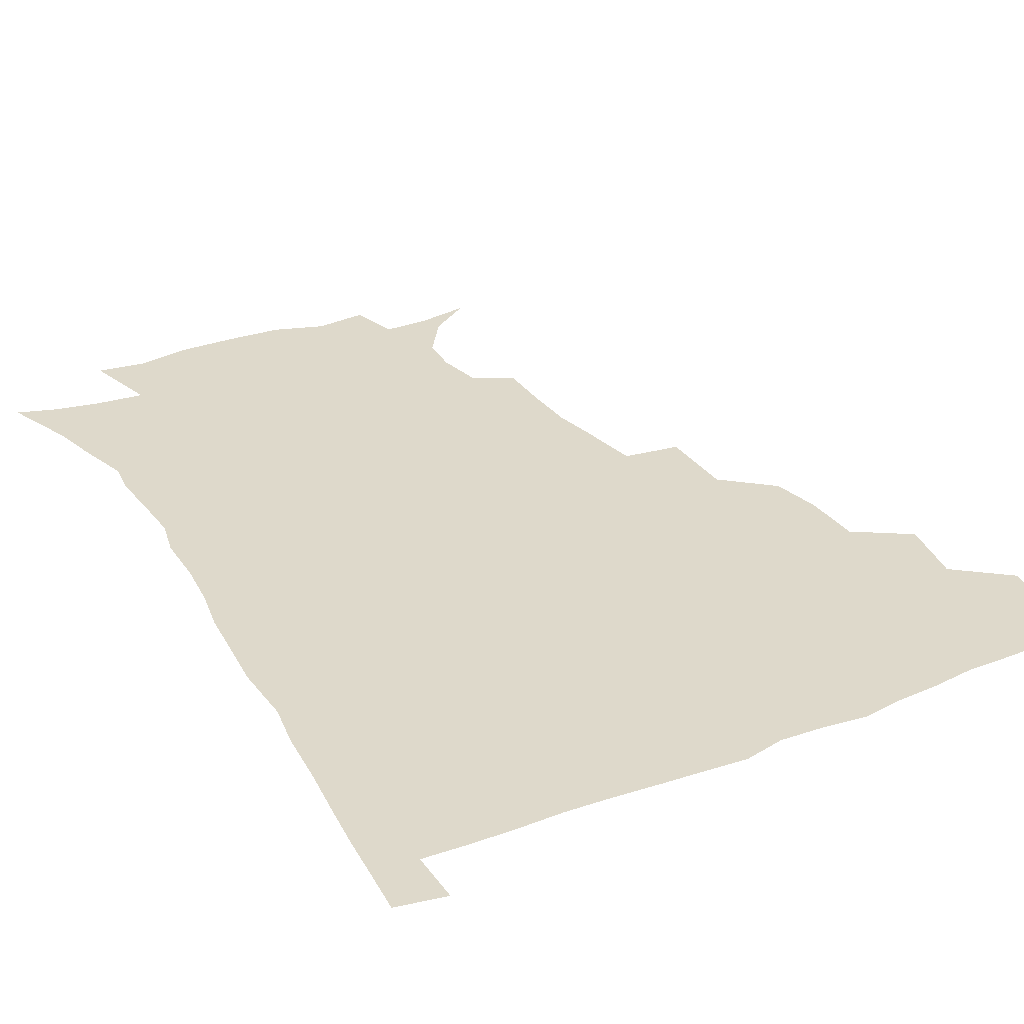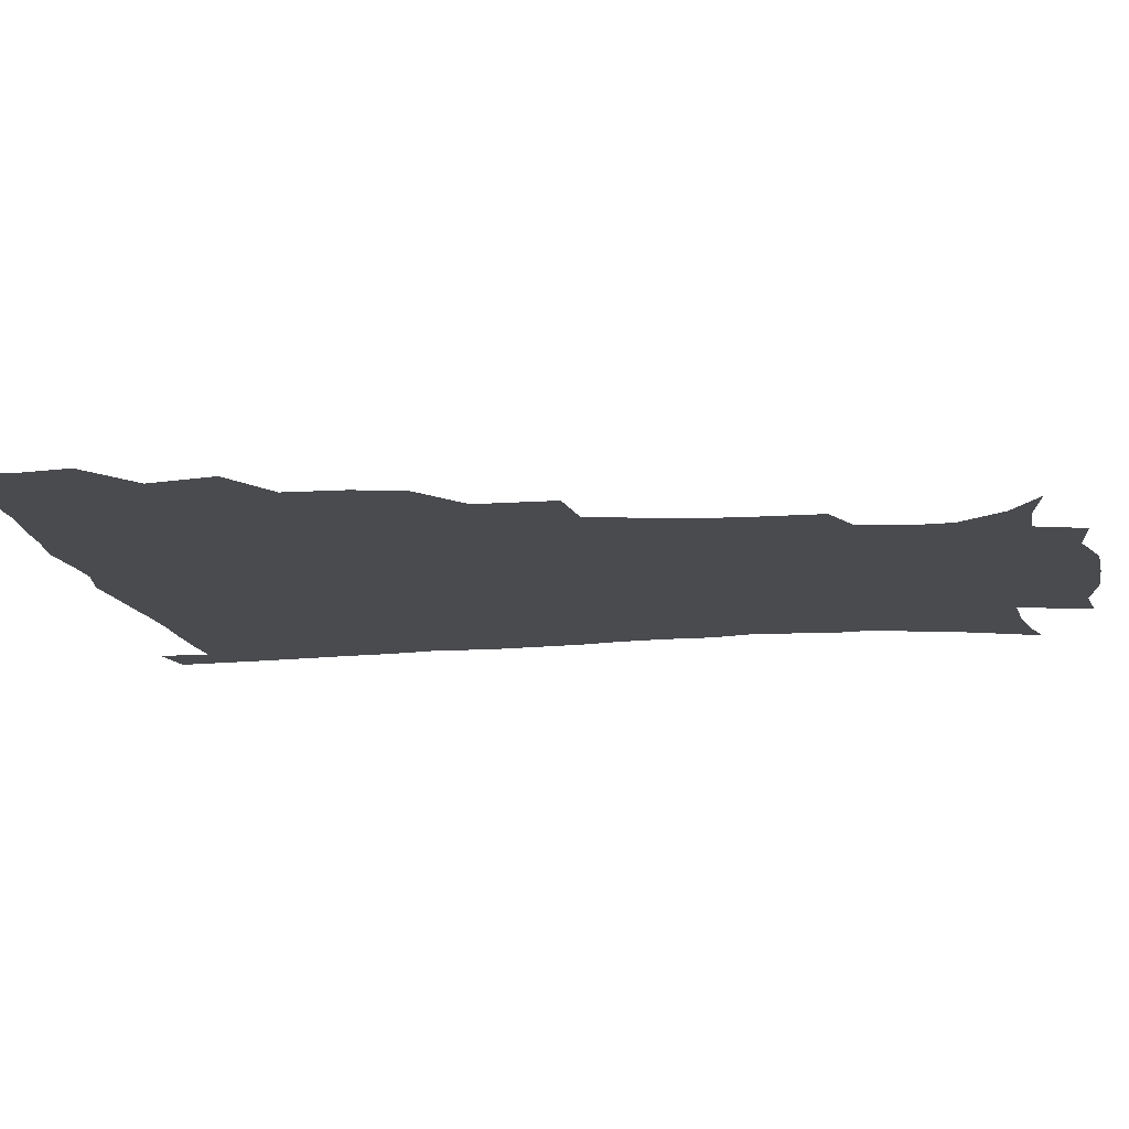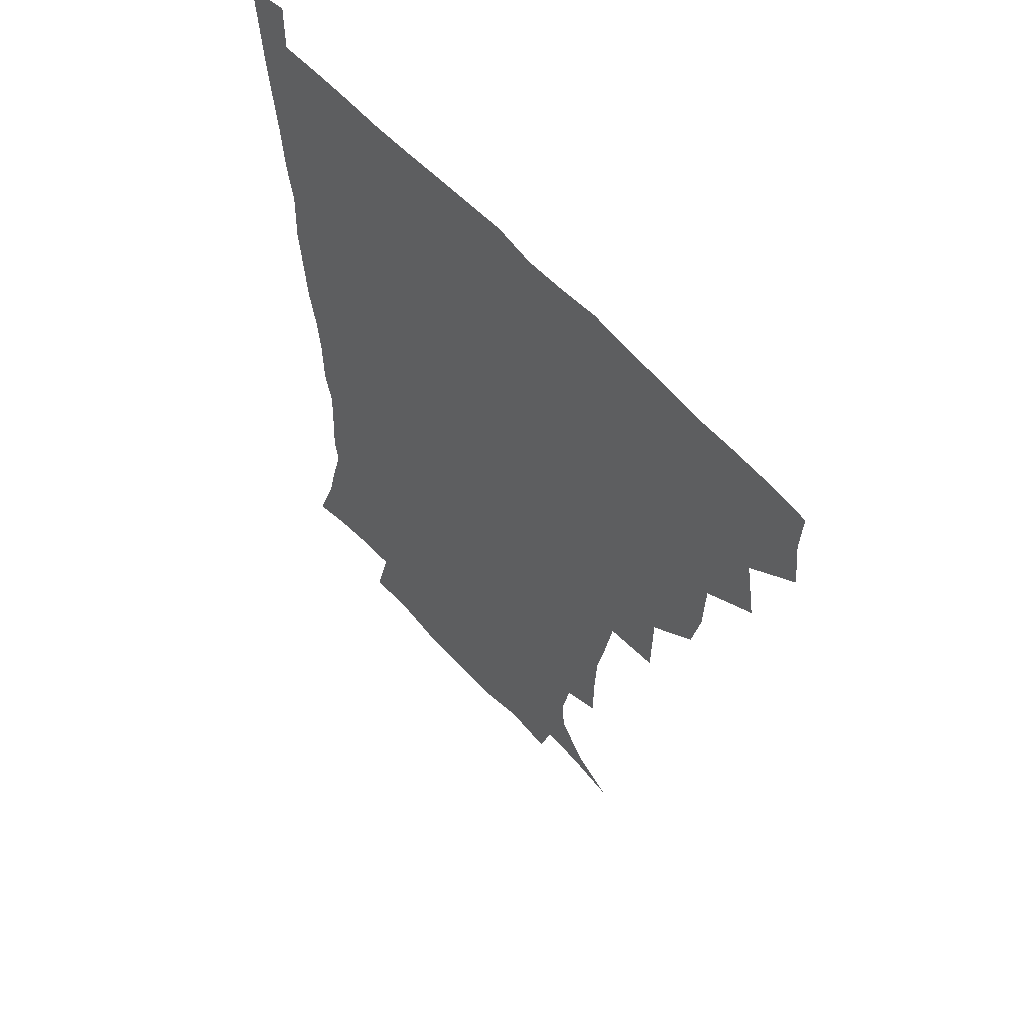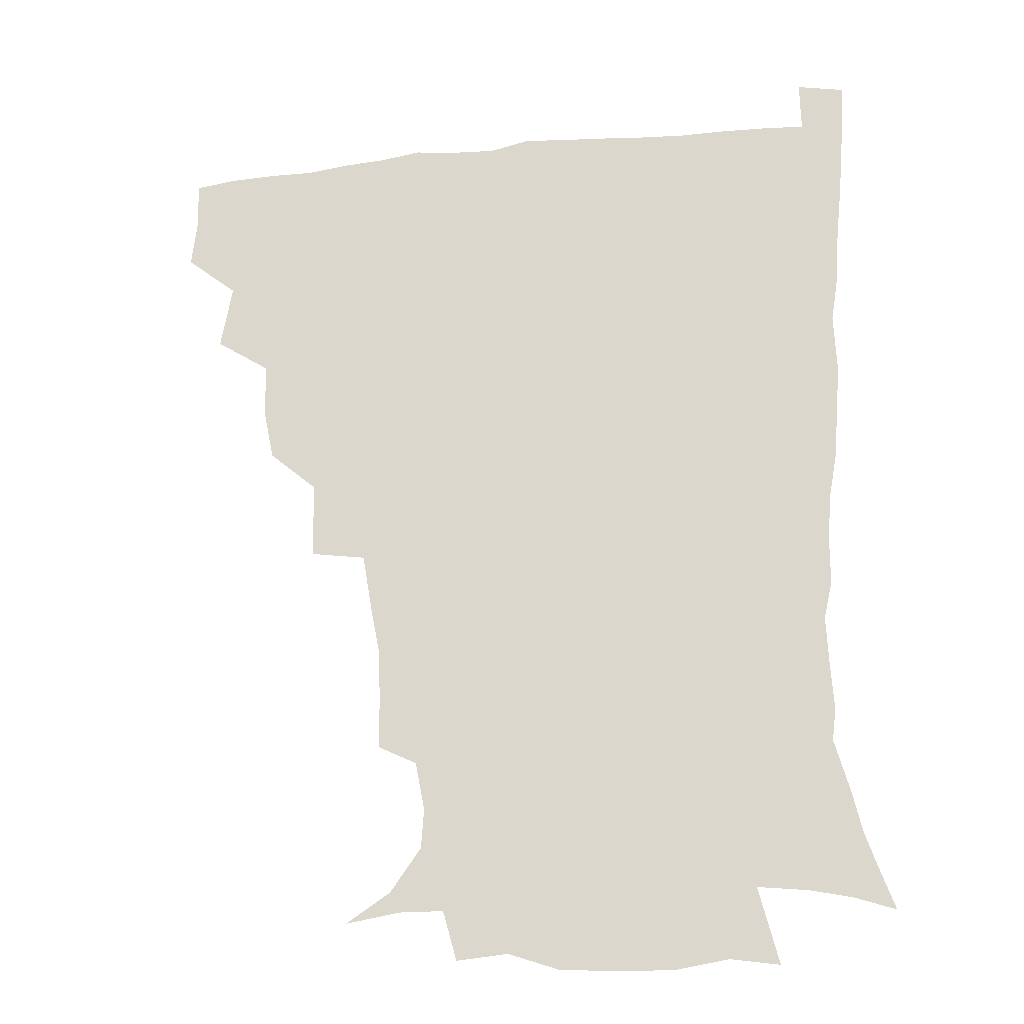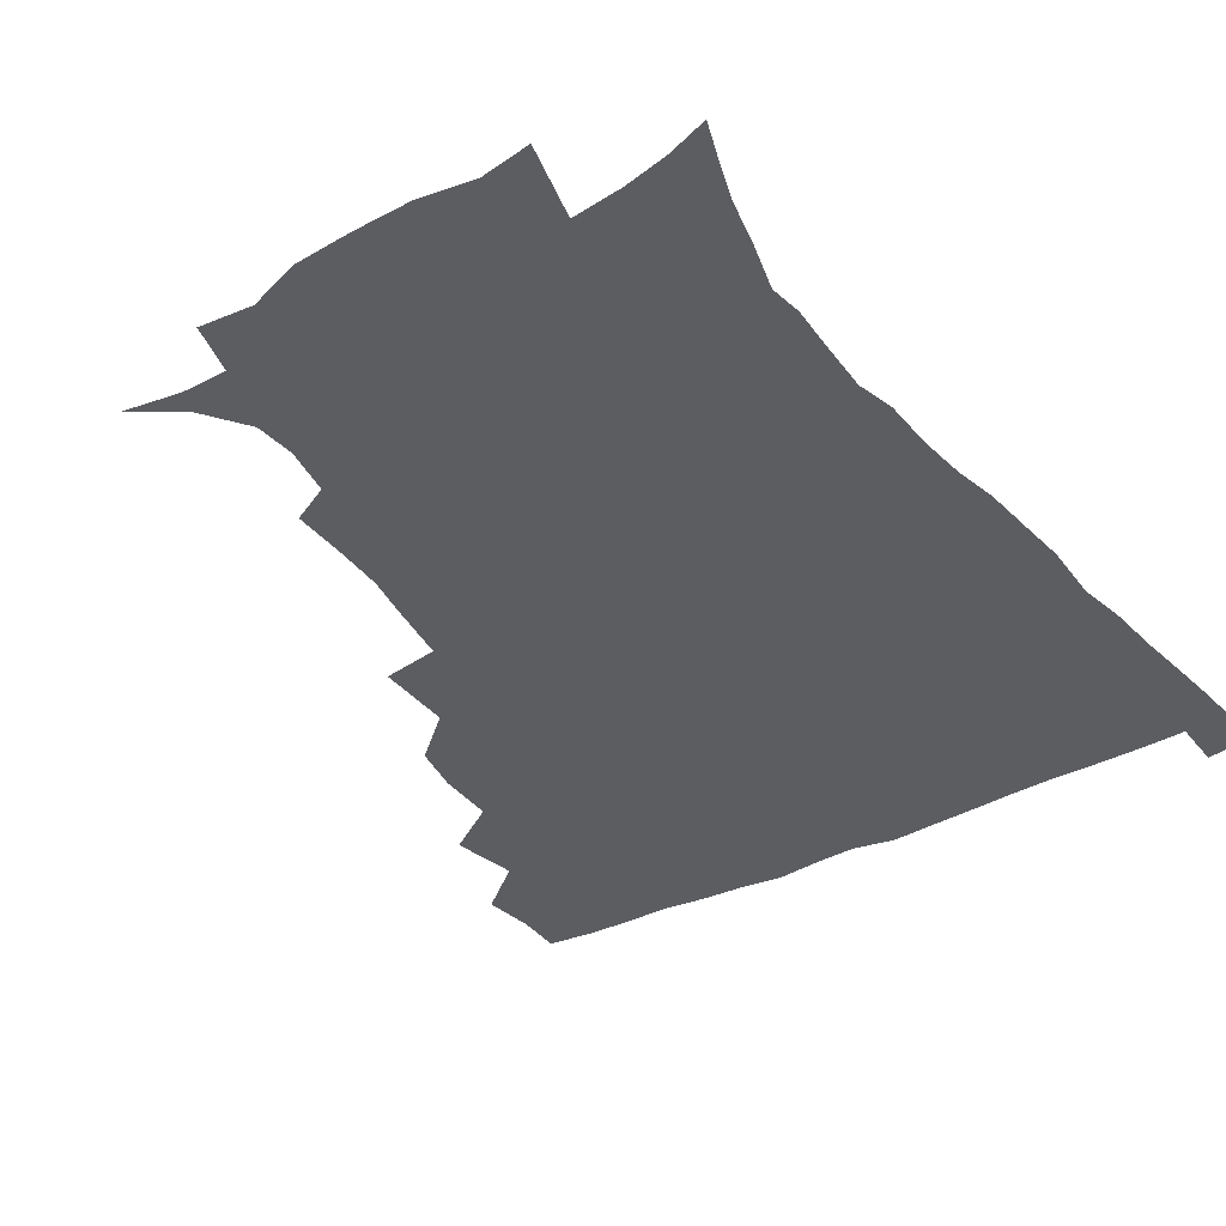
<metadata>
{"format":"obj","ext":"obj","renderer":"f3d","projection":"perspective","resolution":1024,"background":"white","views":[{"elev":31.7,"azim":151.2,"up":"+Z"},{"elev":-14.2,"azim":-80.9,"up":"+Z"},{"elev":58.2,"azim":-130.9,"up":"+Y"},{"elev":-23.1,"azim":10.7,"up":"+Y"},{"elev":-36.0,"azim":33.9,"up":"+Z"}]}
</metadata>
<code>
v 435.6 401.7 0
v 437.6 419.4 0
v 436.9 435.1 0
v 449.5 364.5 0
v 453.5 387.2 0
v 452.6 403.4 0
v 453.4 419.8 0
v 452.1 436.8 0
v 472.4 315.5 0
v 468.9 332.2 0
v 468.2 352.3 0
v 470.5 373.9 0
v 469.8 389.7 0
v 469.1 405.1 0
v 468.5 420.2 0
v 467.3 437.2 0
v 489.4 274.6 0
v 489.1 301.1 0
v 487.8 324.9 0
v 486.4 342.1 0
v 486.5 360.5 0
v 485.8 376.1 0
v 485.1 391.1 0
v 484.3 405.9 0
v 483.4 420.8 0
v 482.6 436.9 0
v 516.1 199.6 0
v 515.9 218.4 0
v 515.1 235.6 0
v 512.3 250.1 0
v 508.6 271.6 0
v 505.1 291.8 0
v 503.3 310.9 0
v 501.1 326.6 0
v 500.6 344 0
v 501.1 362 0
v 500.7 377.4 0
v 499.9 391.9 0
v 499.2 406.3 0
v 498.4 420.6 0
v 497.3 438.6 0
v 506 137.7 0
v 521.2 147.8 0
v 531.7 162.8 0
v 532.6 176.4 0
v 529.4 193.1 0
v 529 214.8 0
v 527.7 231.5 0
v 525.8 247.2 0
v 523.2 264 0
v 520.7 282.2 0
v 519.2 300.5 0
v 518.8 319 0
v 518 334.4 0
v 516.3 348.4 0
v 516.5 364.6 0
v 515.6 378.4 0
v 514.5 392.5 0
v 513.6 406.9 0
v 512.8 421.4 0
v 511.8 439.3 0
v 524.7 140.8 0
v 536.5 154.1 0
v 542.5 171.3 0
v 541.9 187.7 0
v 540.3 203.6 0
v 540.8 225.2 0
v 538.6 238.7 0
v 536.9 253.9 0
v 535.2 271 0
v 533.2 286 0
v 532.6 304.8 0
v 531.9 319.4 0
v 531.7 336.2 0
v 530.9 350.5 0
v 530.5 364.9 0
v 530.8 379.4 0
v 529.1 393.1 0
v 528.5 407.3 0
v 527.4 422.7 0
v 526.1 441.2 0
v 539.8 140.6 0
v 551.9 162.7 0
v 553.9 180.3 0
v 552.7 194.6 0
v 552.5 213.1 0
v 552.2 231 0
v 550.4 244.7 0
v 549.5 261 0
v 547.6 274.1 0
v 546.4 290 0
v 545.5 304.6 0
v 545.7 322.4 0
v 545.7 337.6 0
v 545 351.3 0
v 544.6 365.1 0
v 544.8 379.7 0
v 544.1 393.1 0
v 543.7 406.7 0
v 542.4 422 0
v 541 439.3 0
v 544.5 123.6 0
v 558.3 147.3 0
v 563.8 166 0
v 564.9 184.9 0
v 564.6 200.6 0
v 564.1 217 0
v 563.7 232.9 0
v 562.2 247.4 0
v 561.4 262.8 0
v 560.6 277.7 0
v 559.6 292.3 0
v 560.2 309.9 0
v 559.1 322.6 0
v 559.7 339.5 0
v 559 352.1 0
v 559.4 366.6 0
v 558.8 379.9 0
v 558.1 393.4 0
v 557.8 407.1 0
v 557.1 421.4 0
v 555.6 438.5 0
v 562.1 125.3 0
v 572.8 149.2 0
v 576.4 170 0
v 576.6 185.4 0
v 576.2 202.2 0
v 574.9 220.4 0
v 576.2 237.2 0
v 574.4 249.5 0
v 574 265 0
v 573.5 278.8 0
v 572.9 293.4 0
v 573.1 311 0
v 573.4 325.8 0
v 573.1 339.2 0
v 573 352.7 0
v 573.5 367.5 0
v 572.8 380.2 0
v 572.9 393.7 0
v 572.1 407.6 0
v 571.2 422.1 0
v 569.4 441.3 0
v 579.4 119.3 0
v 587 150.4 0
v 588.3 170.1 0
v 588.7 187.4 0
v 588.5 205.1 0
v 587.4 217.9 0
v 586.3 240.3 0
v 587 252.1 0
v 587.1 265.6 0
v 586.6 280.7 0
v 586.3 295.1 0
v 586.3 311.4 0
v 586.5 326.2 0
v 586.9 339.5 0
v 586.8 352.6 0
v 587.1 367.1 0
v 587.2 380.4 0
v 587.1 393.8 0
v 586.9 407.4 0
v 585.4 423.1 0
v 583.7 440.1 0
v 598.9 118.1 0
v 600.9 149.9 0
v 600.8 170.3 0
v 600.7 188.9 0
v 600.4 205.4 0
v 600.9 218.3 0
v 600 233.2 0
v 599.5 247.9 0
v 598.9 266.1 0
v 599.2 281.5 0
v 599.3 295.9 0
v 599.4 311.5 0
v 599.9 324.6 0
v 600.3 340.1 0
v 600.8 353.4 0
v 601.2 367.3 0
v 601.5 380.6 0
v 601.4 394.1 0
v 601.1 408.1 0
v 600 423.2 0
v 598.3 439 0
v 618 117.7 0
v 615 149.7 0
v 613.9 168.4 0
v 612.6 187.7 0
v 612.1 204.1 0
v 612.5 220.9 0
v 611.8 236 0
v 611.8 252.5 0
v 611.9 265.7 0
v 611.6 281.5 0
v 612.1 295.8 0
v 612.4 310 0
v 613.2 325.5 0
v 613.6 339.1 0
v 614.3 353.8 0
v 614.9 367.5 0
v 615.6 380.6 0
v 616.3 394.1 0
v 616.6 407.5 0
v 615.5 422.3 0
v 613.8 437.6 0
v 635.9 120.6 0
v 630.3 146.3 0
v 626.6 168.5 0
v 625.2 185.4 0
v 623.9 203.2 0
v 623.6 220.7 0
v 623.5 235.8 0
v 623.6 250.1 0
v 624.1 265.5 0
v 624.5 278.9 0
v 624.7 294.1 0
v 625.5 307.6 0
v 625.5 326 0
v 626.7 338.7 0
v 627.3 353.8 0
v 628.5 366.5 0
v 629.4 380.3 0
v 630.2 393.9 0
v 630.7 407.6 0
v 630.8 421.5 0
v 629.6 436.7 0
v 652.5 118.1 0
v 645.8 144.1 0
v 641 163.7 0
v 637.3 184.1 0
v 635.7 201.1 0
v 634.9 218.4 0
v 635.4 232.4 0
v 636.5 244.5 0
v 635.3 263.7 0
v 636.6 277.1 0
v 637 292 0
v 639.2 303.8 0
v 638.9 321.1 0
v 640 335.5 0
v 640.1 352.3 0
v 641.9 365.2 0
v 643 381.2 0
v 644 393.7 0
v 644.8 407.4 0
v 645.4 421.2 0
v 644.6 436.7 0
v 662.7 142.3 0
v 654.2 162.8 0
v 650.5 179.6 0
v 648.1 196.5 0
v 646.6 213.3 0
v 646.5 229 0
v 647.5 242.6 0
v 648.1 257.1 0
v 648.6 273 0
v 650 286.6 0
v 650.7 303.2 0
v 651.6 318 0
v 653.8 331.2 0
v 654.3 347.2 0
v 655.4 362.7 0
v 656 379.4 0
v 657.6 393.2 0
v 659 406.8 0
v 659.8 421.1 0
v 659.9 436.2 0
v 677.4 139.2 0
v 669.8 156.5 0
v 664.4 173.6 0
v 661.5 189.2 0
v 659.3 205.3 0
v 658.9 220.9 0
v 659 235.9 0
v 659.8 250.4 0
v 661.1 265.3 0
v 661.5 282 0
v 663 297 0
v 666 309.9 0
v 666.1 327.7 0
v 666.6 344.7 0
v 668.4 359.7 0
v 670 375.2 0
v 671.8 390.4 0
v 673.2 405.9 0
v 674.4 420.4 0
v 675.3 435.2 0
v 674.9 453 0
v 691.1 134.6 0
v 686.5 147.3 0
v 681.7 161.2 0
v 678.7 174.5 0
v 673.5 193 0
v 674.9 204 0
v 673.9 220 0
v 673.2 237.1 0
v 676.1 249.8 0
v 676.2 267.5 0
v 677.7 283.6 0
v 680.3 298.3 0
v 681.6 315 0
v 683 331.6 0
v 682.1 352.4 0
v 684.6 368.1 0
v 685.9 386.7 0
v 687.7 403.6 0
v 689.1 419.2 0
v 690.2 434.4 0
v 691.3 449.6 0
f 5 6 1
f 1 6 2
f 6 7 2
f 2 7 3
f 7 8 3
f 11 12 4
f 4 12 5
f 12 13 5
f 5 13 6
f 13 14 6
f 6 14 7
f 14 15 7
f 7 15 8
f 15 16 8
f 18 19 9
f 9 19 10
f 19 20 10
f 10 20 11
f 20 21 11
f 11 21 12
f 21 22 12
f 12 22 13
f 22 23 13
f 13 23 14
f 23 24 14
f 14 24 15
f 24 25 15
f 15 25 16
f 25 26 16
f 31 32 17
f 17 32 18
f 32 33 18
f 18 33 19
f 33 34 19
f 19 34 20
f 34 35 20
f 20 35 21
f 35 36 21
f 21 36 22
f 36 37 22
f 22 37 23
f 37 38 23
f 23 38 24
f 38 39 24
f 24 39 25
f 39 40 25
f 25 40 26
f 40 41 26
f 46 47 27
f 27 47 28
f 47 48 28
f 28 48 29
f 48 49 29
f 29 49 30
f 49 50 30
f 30 50 31
f 50 51 31
f 31 51 32
f 51 52 32
f 32 52 33
f 52 53 33
f 33 53 34
f 53 54 34
f 34 54 35
f 54 55 35
f 35 55 36
f 55 56 36
f 36 56 37
f 56 57 37
f 37 57 38
f 57 58 38
f 38 58 39
f 58 59 39
f 39 59 40
f 59 60 40
f 40 60 41
f 60 61 41
f 42 62 43
f 62 63 43
f 43 63 44
f 63 64 44
f 44 64 45
f 64 65 45
f 45 65 46
f 65 66 46
f 46 66 47
f 66 67 47
f 47 67 48
f 67 68 48
f 48 68 49
f 68 69 49
f 49 69 50
f 69 70 50
f 50 70 51
f 70 71 51
f 51 71 52
f 71 72 52
f 52 72 53
f 72 73 53
f 53 73 54
f 73 74 54
f 54 74 55
f 74 75 55
f 55 75 56
f 75 76 56
f 56 76 57
f 76 77 57
f 57 77 58
f 77 78 58
f 58 78 59
f 78 79 59
f 59 79 60
f 79 80 60
f 60 80 61
f 80 81 61
f 62 82 63
f 82 83 63
f 63 83 64
f 83 84 64
f 64 84 65
f 84 85 65
f 65 85 66
f 85 86 66
f 66 86 67
f 86 87 67
f 67 87 68
f 87 88 68
f 68 88 69
f 88 89 69
f 69 89 70
f 89 90 70
f 70 90 71
f 90 91 71
f 71 91 72
f 91 92 72
f 72 92 73
f 92 93 73
f 73 93 74
f 93 94 74
f 74 94 75
f 94 95 75
f 75 95 76
f 95 96 76
f 76 96 77
f 96 97 77
f 77 97 78
f 97 98 78
f 78 98 79
f 98 99 79
f 79 99 80
f 99 100 80
f 80 100 81
f 100 101 81
f 102 103 82
f 82 103 83
f 103 104 83
f 83 104 84
f 104 105 84
f 84 105 85
f 105 106 85
f 85 106 86
f 106 107 86
f 86 107 87
f 107 108 87
f 87 108 88
f 108 109 88
f 88 109 89
f 109 110 89
f 89 110 90
f 110 111 90
f 90 111 91
f 111 112 91
f 91 112 92
f 112 113 92
f 92 113 93
f 113 114 93
f 93 114 94
f 114 115 94
f 94 115 95
f 115 116 95
f 95 116 96
f 116 117 96
f 96 117 97
f 117 118 97
f 97 118 98
f 118 119 98
f 98 119 99
f 119 120 99
f 99 120 100
f 120 121 100
f 100 121 101
f 121 122 101
f 102 123 103
f 123 124 103
f 103 124 104
f 124 125 104
f 104 125 105
f 125 126 105
f 105 126 106
f 126 127 106
f 106 127 107
f 127 128 107
f 107 128 108
f 128 129 108
f 108 129 109
f 129 130 109
f 109 130 110
f 130 131 110
f 110 131 111
f 131 132 111
f 111 132 112
f 132 133 112
f 112 133 113
f 133 134 113
f 113 134 114
f 134 135 114
f 114 135 115
f 135 136 115
f 115 136 116
f 136 137 116
f 116 137 117
f 137 138 117
f 117 138 118
f 138 139 118
f 118 139 119
f 139 140 119
f 119 140 120
f 140 141 120
f 120 141 121
f 141 142 121
f 121 142 122
f 142 143 122
f 123 144 124
f 144 145 124
f 124 145 125
f 145 146 125
f 125 146 126
f 146 147 126
f 126 147 127
f 147 148 127
f 127 148 128
f 148 149 128
f 128 149 129
f 149 150 129
f 129 150 130
f 150 151 130
f 130 151 131
f 151 152 131
f 131 152 132
f 152 153 132
f 132 153 133
f 153 154 133
f 133 154 134
f 154 155 134
f 134 155 135
f 155 156 135
f 135 156 136
f 156 157 136
f 136 157 137
f 157 158 137
f 137 158 138
f 158 159 138
f 138 159 139
f 159 160 139
f 139 160 140
f 160 161 140
f 140 161 141
f 161 162 141
f 141 162 142
f 162 163 142
f 142 163 143
f 163 164 143
f 144 165 145
f 165 166 145
f 145 166 146
f 166 167 146
f 146 167 147
f 167 168 147
f 147 168 148
f 168 169 148
f 148 169 149
f 169 170 149
f 149 170 150
f 170 171 150
f 150 171 151
f 171 172 151
f 151 172 152
f 172 173 152
f 152 173 153
f 173 174 153
f 153 174 154
f 174 175 154
f 154 175 155
f 175 176 155
f 155 176 156
f 176 177 156
f 156 177 157
f 177 178 157
f 157 178 158
f 178 179 158
f 158 179 159
f 179 180 159
f 159 180 160
f 180 181 160
f 160 181 161
f 181 182 161
f 161 182 162
f 182 183 162
f 162 183 163
f 183 184 163
f 163 184 164
f 184 185 164
f 165 186 166
f 186 187 166
f 166 187 167
f 187 188 167
f 167 188 168
f 188 189 168
f 168 189 169
f 189 190 169
f 169 190 170
f 190 191 170
f 170 191 171
f 191 192 171
f 171 192 172
f 192 193 172
f 172 193 173
f 193 194 173
f 173 194 174
f 194 195 174
f 174 195 175
f 195 196 175
f 175 196 176
f 196 197 176
f 176 197 177
f 197 198 177
f 177 198 178
f 198 199 178
f 178 199 179
f 199 200 179
f 179 200 180
f 200 201 180
f 180 201 181
f 201 202 181
f 181 202 182
f 202 203 182
f 182 203 183
f 203 204 183
f 183 204 184
f 204 205 184
f 184 205 185
f 205 206 185
f 186 207 187
f 207 208 187
f 187 208 188
f 208 209 188
f 188 209 189
f 209 210 189
f 189 210 190
f 210 211 190
f 190 211 191
f 211 212 191
f 191 212 192
f 212 213 192
f 192 213 193
f 213 214 193
f 193 214 194
f 214 215 194
f 194 215 195
f 215 216 195
f 195 216 196
f 216 217 196
f 196 217 197
f 217 218 197
f 197 218 198
f 218 219 198
f 198 219 199
f 219 220 199
f 199 220 200
f 220 221 200
f 200 221 201
f 221 222 201
f 201 222 202
f 222 223 202
f 202 223 203
f 223 224 203
f 203 224 204
f 224 225 204
f 204 225 205
f 225 226 205
f 205 226 206
f 226 227 206
f 207 228 208
f 228 229 208
f 208 229 209
f 229 230 209
f 209 230 210
f 230 231 210
f 210 231 211
f 231 232 211
f 211 232 212
f 232 233 212
f 212 233 213
f 233 234 213
f 213 234 214
f 234 235 214
f 214 235 215
f 235 236 215
f 215 236 216
f 236 237 216
f 216 237 217
f 237 238 217
f 217 238 218
f 238 239 218
f 218 239 219
f 239 240 219
f 219 240 220
f 240 241 220
f 220 241 221
f 241 242 221
f 221 242 222
f 242 243 222
f 222 243 223
f 243 244 223
f 223 244 224
f 244 245 224
f 224 245 225
f 245 246 225
f 225 246 226
f 246 247 226
f 226 247 227
f 247 248 227
f 229 249 230
f 249 250 230
f 230 250 231
f 250 251 231
f 231 251 232
f 251 252 232
f 232 252 233
f 252 253 233
f 233 253 234
f 253 254 234
f 234 254 235
f 254 255 235
f 235 255 236
f 255 256 236
f 236 256 237
f 256 257 237
f 237 257 238
f 257 258 238
f 238 258 239
f 258 259 239
f 239 259 240
f 259 260 240
f 240 260 241
f 260 261 241
f 241 261 242
f 261 262 242
f 242 262 243
f 262 263 243
f 243 263 244
f 263 264 244
f 244 264 245
f 264 265 245
f 245 265 246
f 265 266 246
f 246 266 247
f 266 267 247
f 247 267 248
f 267 268 248
f 249 269 250
f 269 270 250
f 250 270 251
f 270 271 251
f 251 271 252
f 271 272 252
f 252 272 253
f 272 273 253
f 253 273 254
f 273 274 254
f 254 274 255
f 274 275 255
f 255 275 256
f 275 276 256
f 256 276 257
f 276 277 257
f 257 277 258
f 277 278 258
f 258 278 259
f 278 279 259
f 259 279 260
f 279 280 260
f 260 280 261
f 280 281 261
f 261 281 262
f 281 282 262
f 262 282 263
f 282 283 263
f 263 283 264
f 283 284 264
f 264 284 265
f 284 285 265
f 265 285 266
f 285 286 266
f 266 286 267
f 286 287 267
f 267 287 268
f 287 288 268
f 269 290 270
f 290 291 270
f 270 291 271
f 291 292 271
f 271 292 272
f 292 293 272
f 272 293 273
f 293 294 273
f 273 294 274
f 294 295 274
f 274 295 275
f 295 296 275
f 275 296 276
f 296 297 276
f 276 297 277
f 297 298 277
f 277 298 278
f 298 299 278
f 278 299 279
f 299 300 279
f 279 300 280
f 300 301 280
f 280 301 281
f 301 302 281
f 281 302 282
f 302 303 282
f 282 303 283
f 303 304 283
f 283 304 284
f 304 305 284
f 284 305 285
f 305 306 285
f 285 306 286
f 306 307 286
f 286 307 287
f 307 308 287
f 287 308 288
f 308 309 288
f 288 309 289
f 309 310 289

</code>
